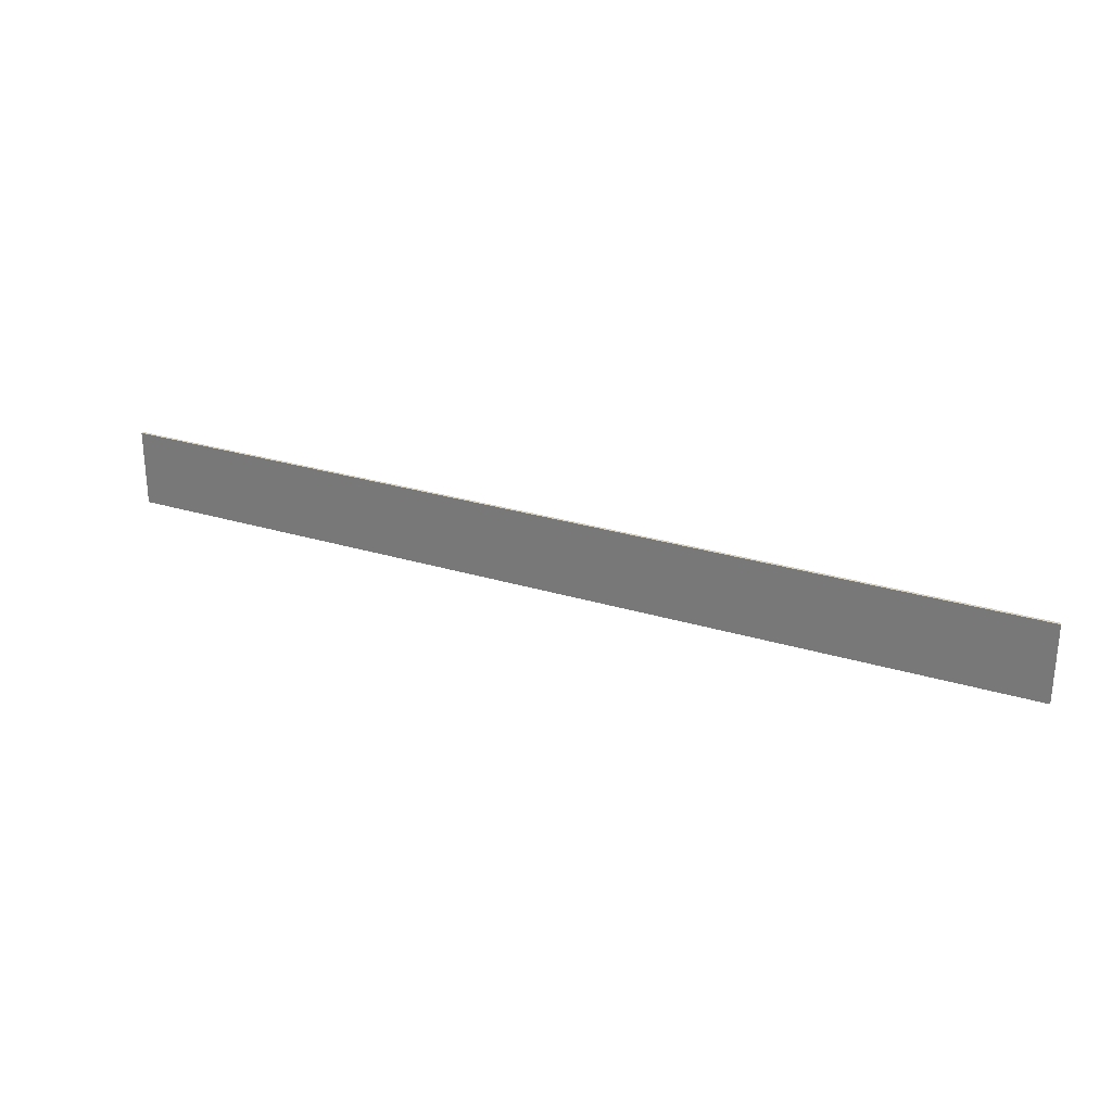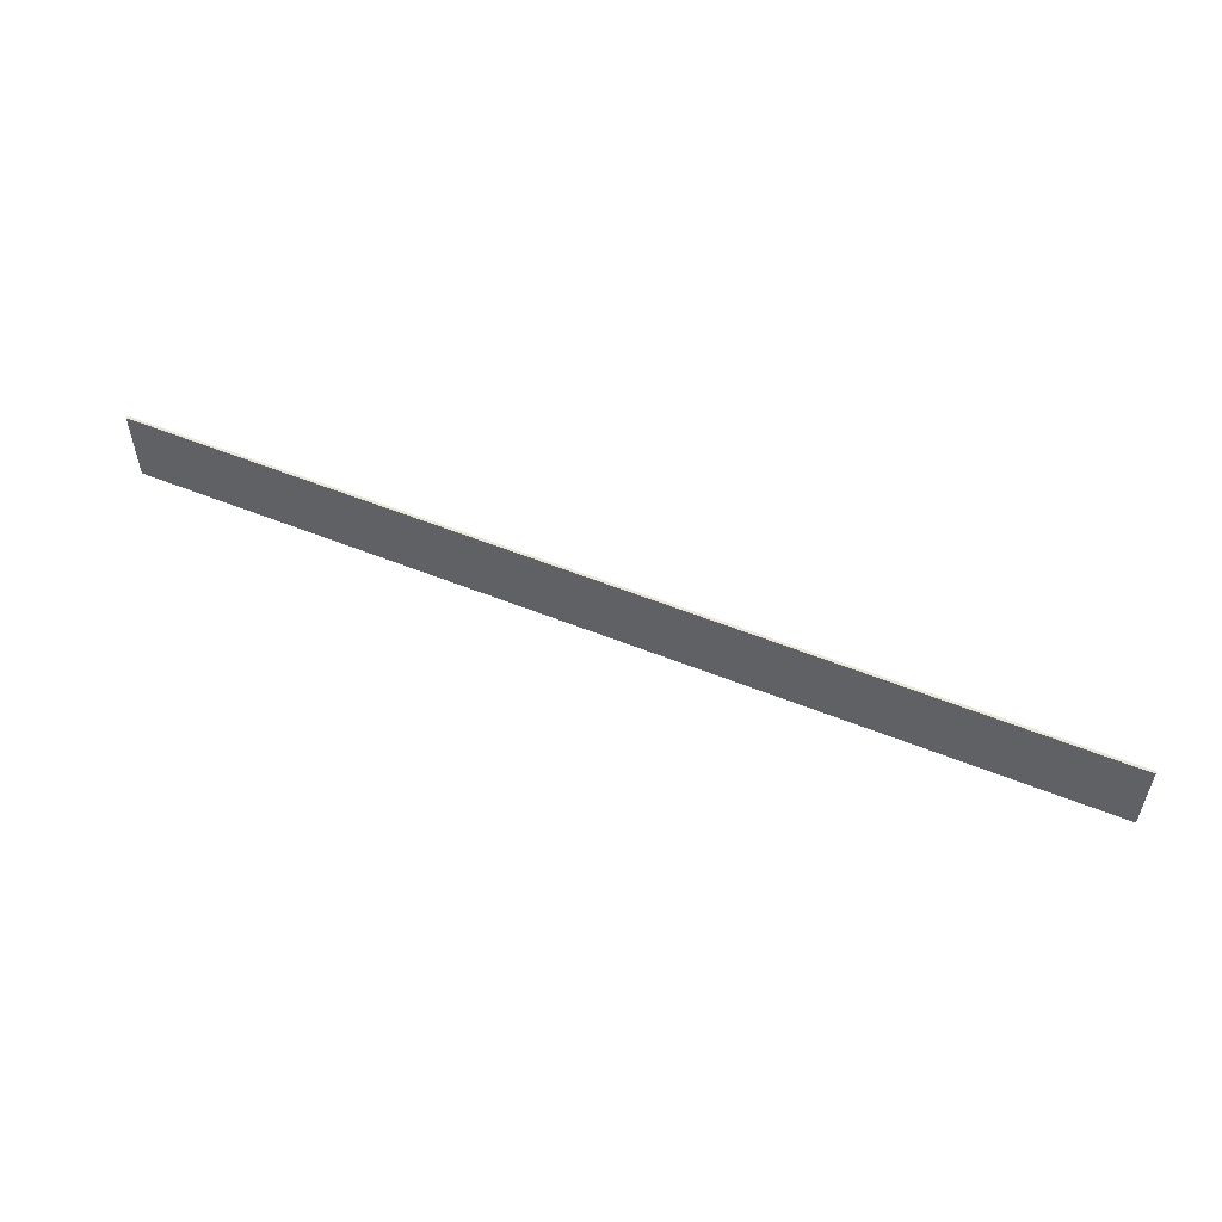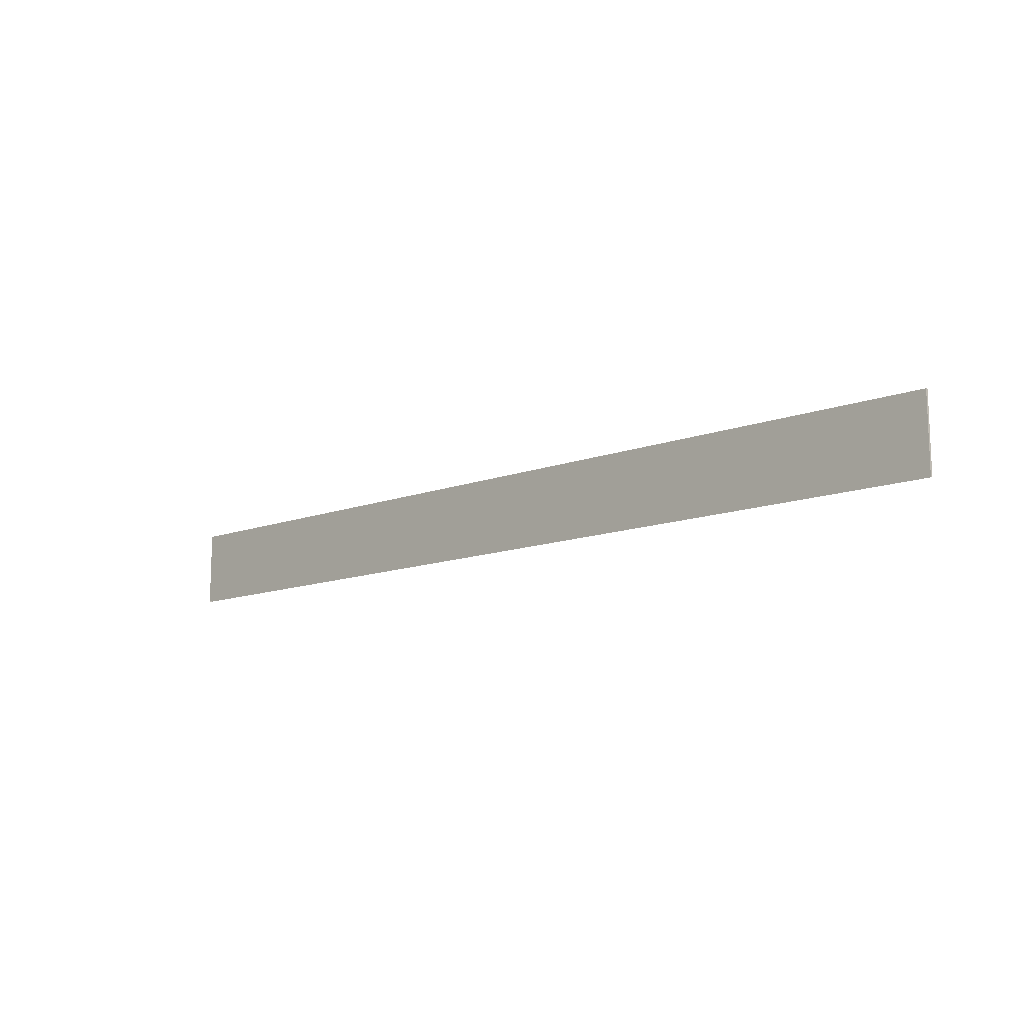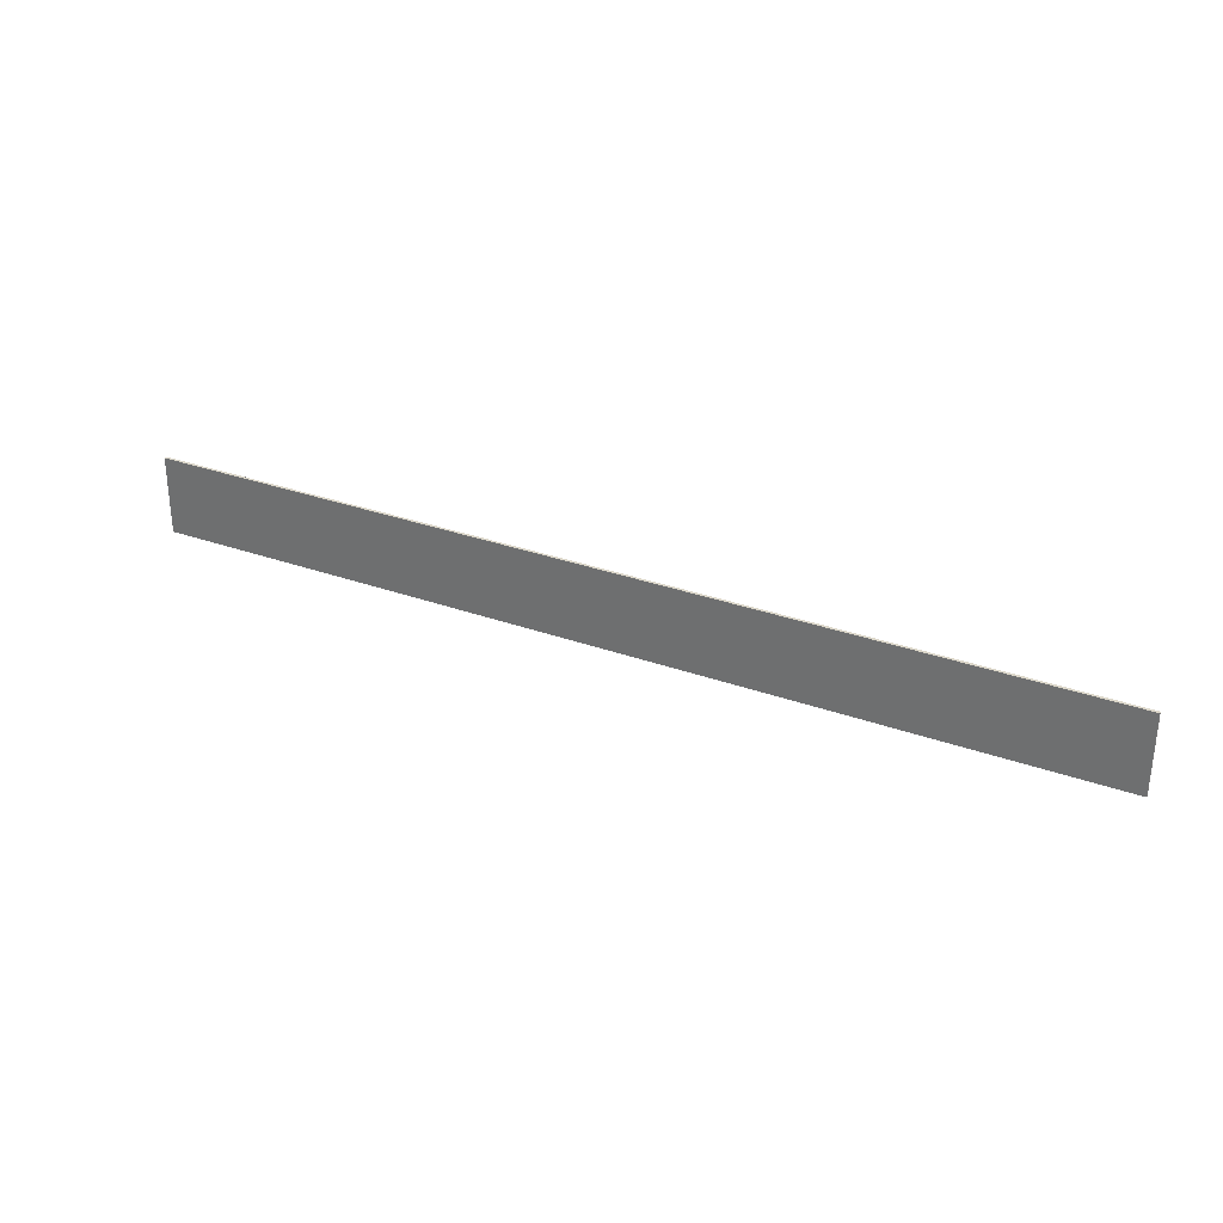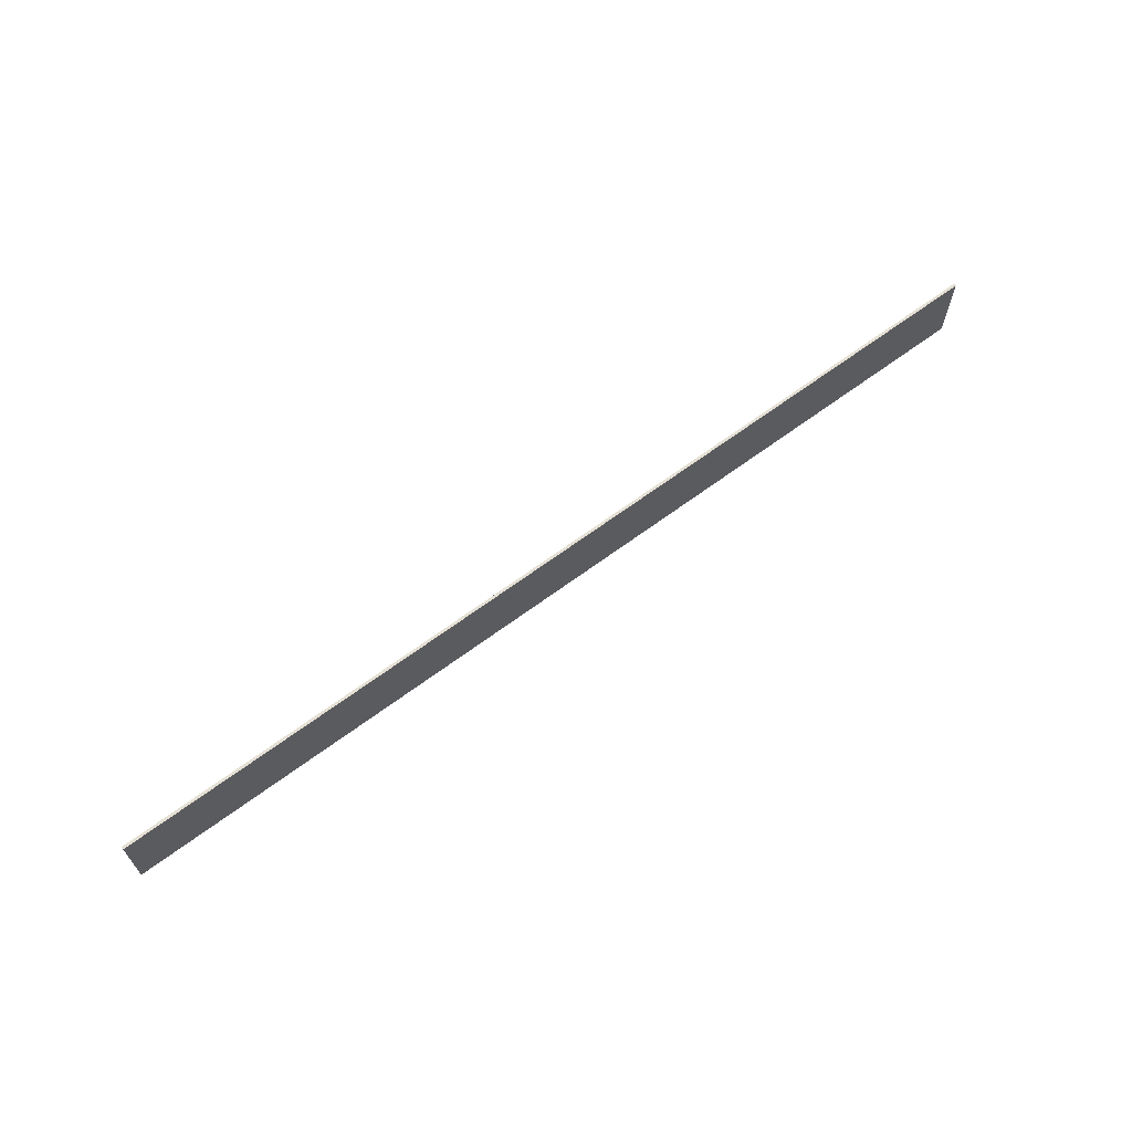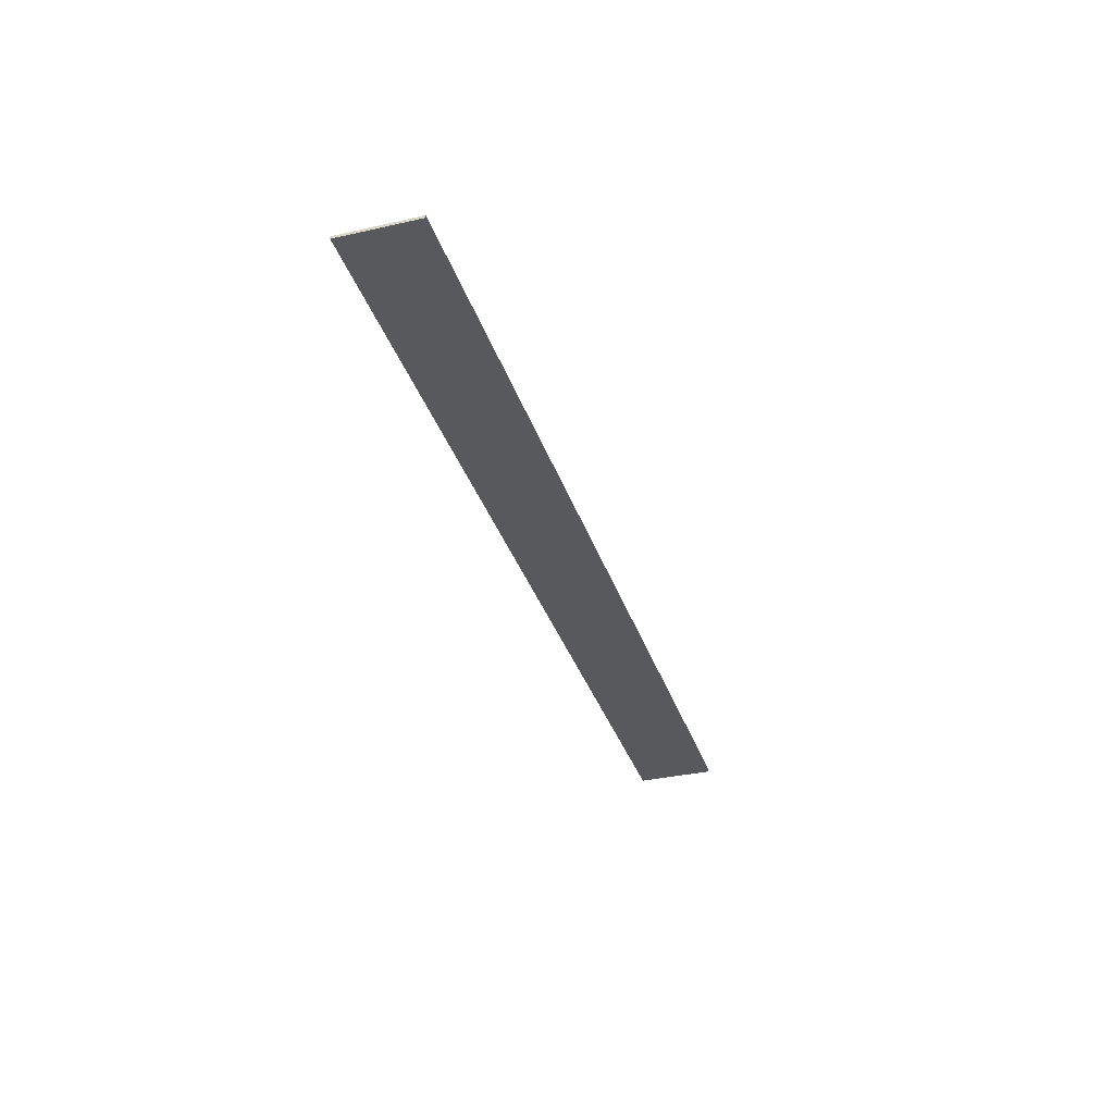
<metadata>
{"format":"obj","ext":"obj","renderer":"f3d","projection":"perspective","resolution":1024,"background":"white","views":[{"elev":27.1,"azim":25.4,"up":"+Y"},{"elev":54.8,"azim":23.1,"up":"+Y"},{"elev":-12.9,"azim":40.5,"up":"+Y"},{"elev":30.7,"azim":27.4,"up":"+Y"},{"elev":65.3,"azim":-36.8,"up":"+Y"},{"elev":-34.2,"azim":-73.0,"up":"+Z"}]}
</metadata>
<code>
v 12 2 -0.0342
v 12 1.144e-05 -0.0342
v 12 1.144e-05 0.0342
v 12 2 0.0342
v -12 1.144e-05 0.0342
v -12 2 0.0342
v 12 2 0.0342
v 12 1.144e-05 0.0342
v -12 1.144e-05 -0.0342
v 12 1.144e-05 -0.0342
v 12 2 -0.0342
v -12 2 -0.0342
v -12 1.144e-05 -0.0342
v -12 2 -0.0342
v -12 2 0.0342
v -12 1.144e-05 0.0342
v -12 2 -0.0342
v 12 2 -0.0342
v 12 2 0.0342
v -12 2 0.0342
g TS_LA_Fence_Metal5_205101_74
f 1 3 2
f 1 4 3
f 5 7 6
f 5 8 7
f 9 11 10
f 9 12 11
f 13 15 14
f 13 16 15
f 17 19 18
f 17 20 19

</code>
